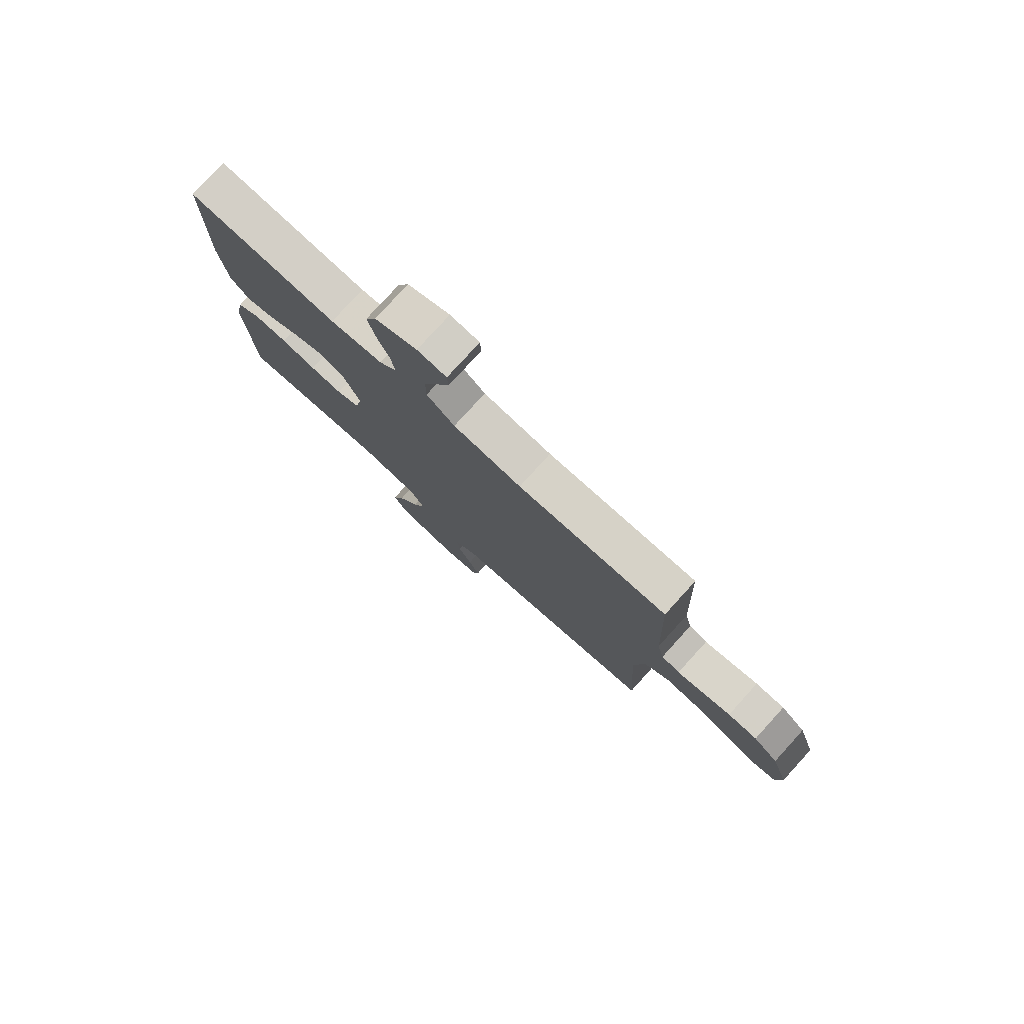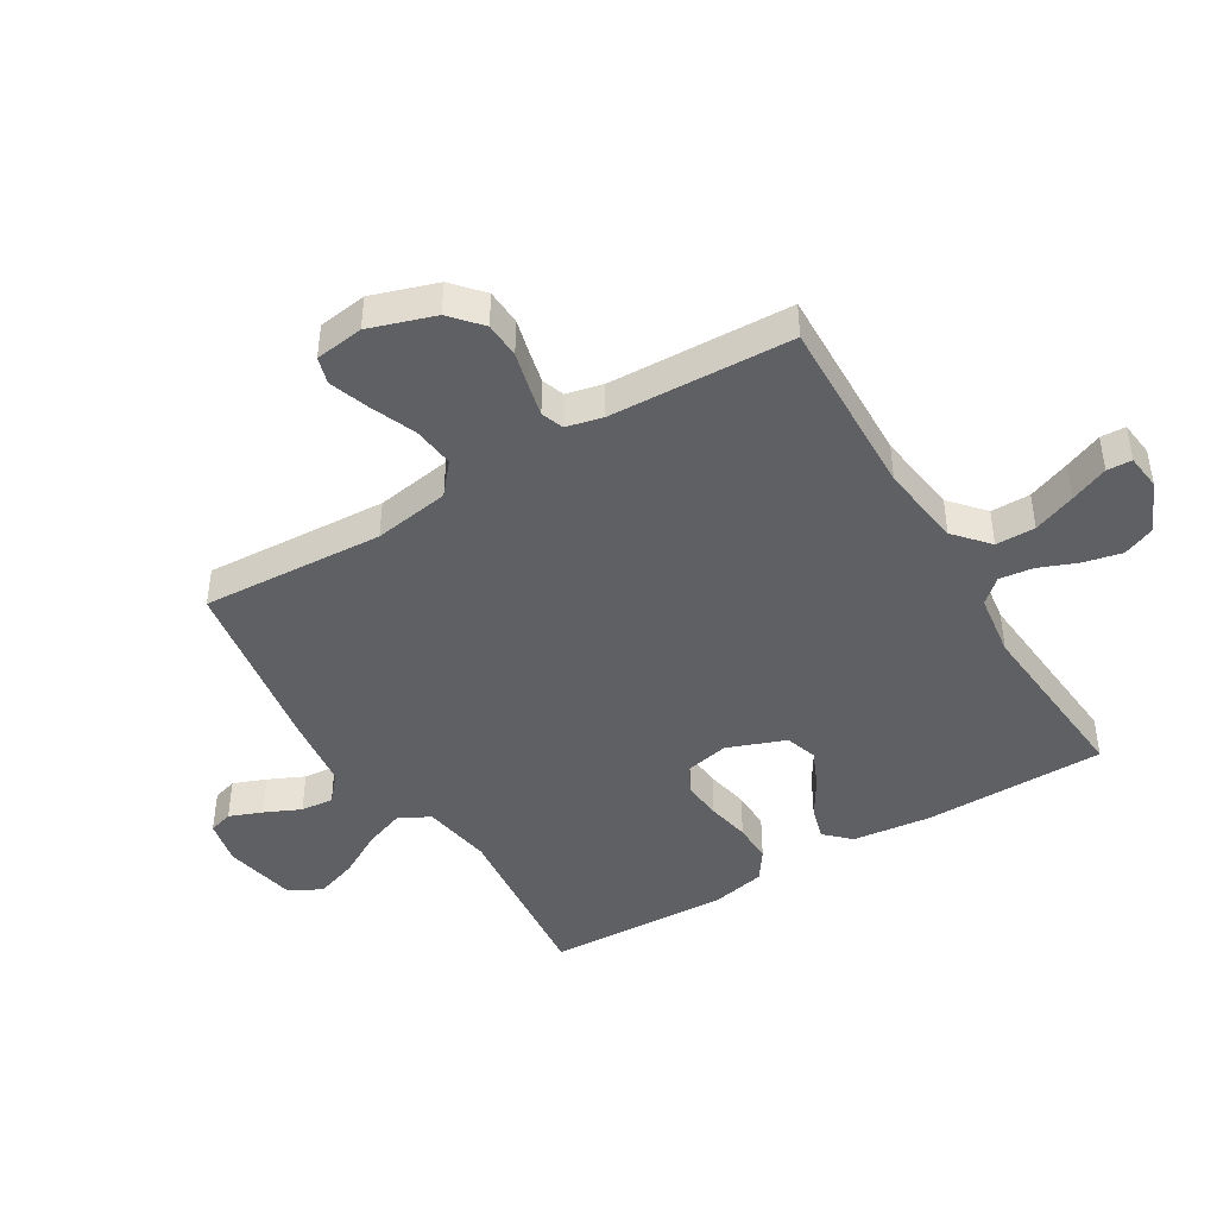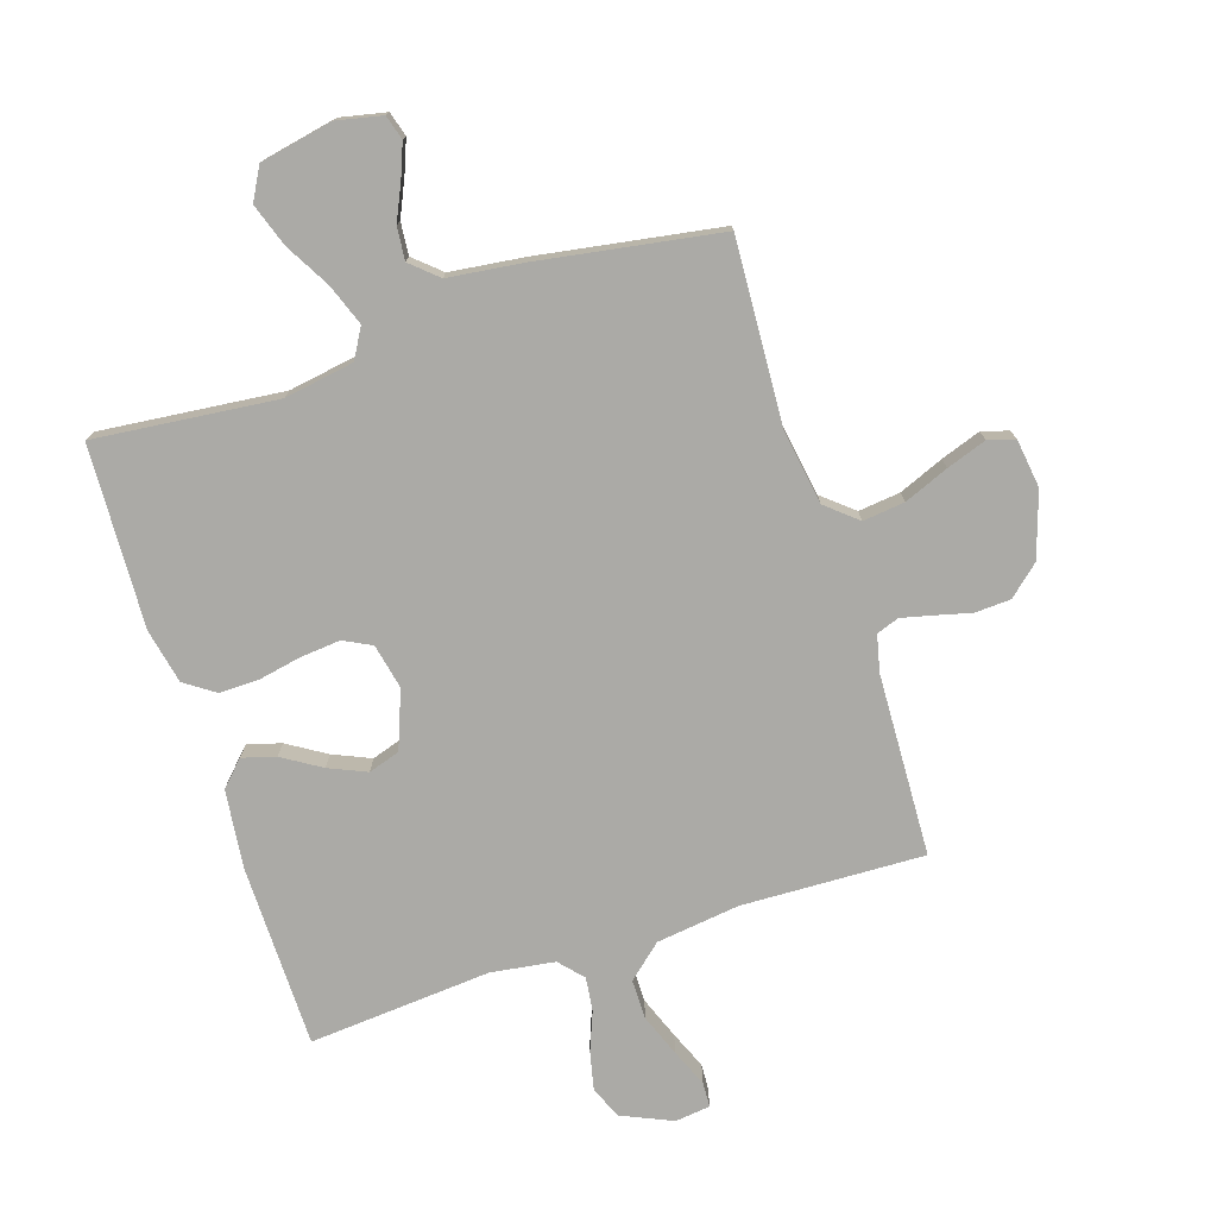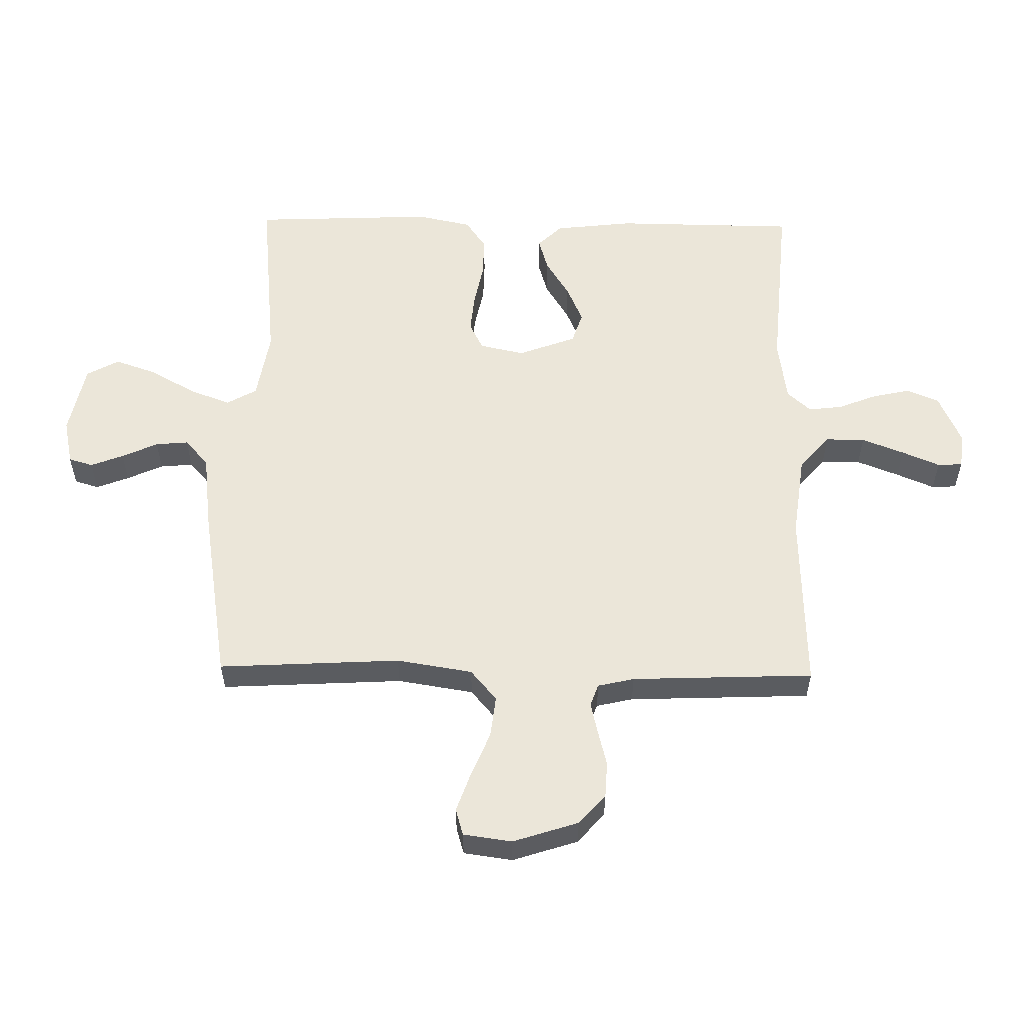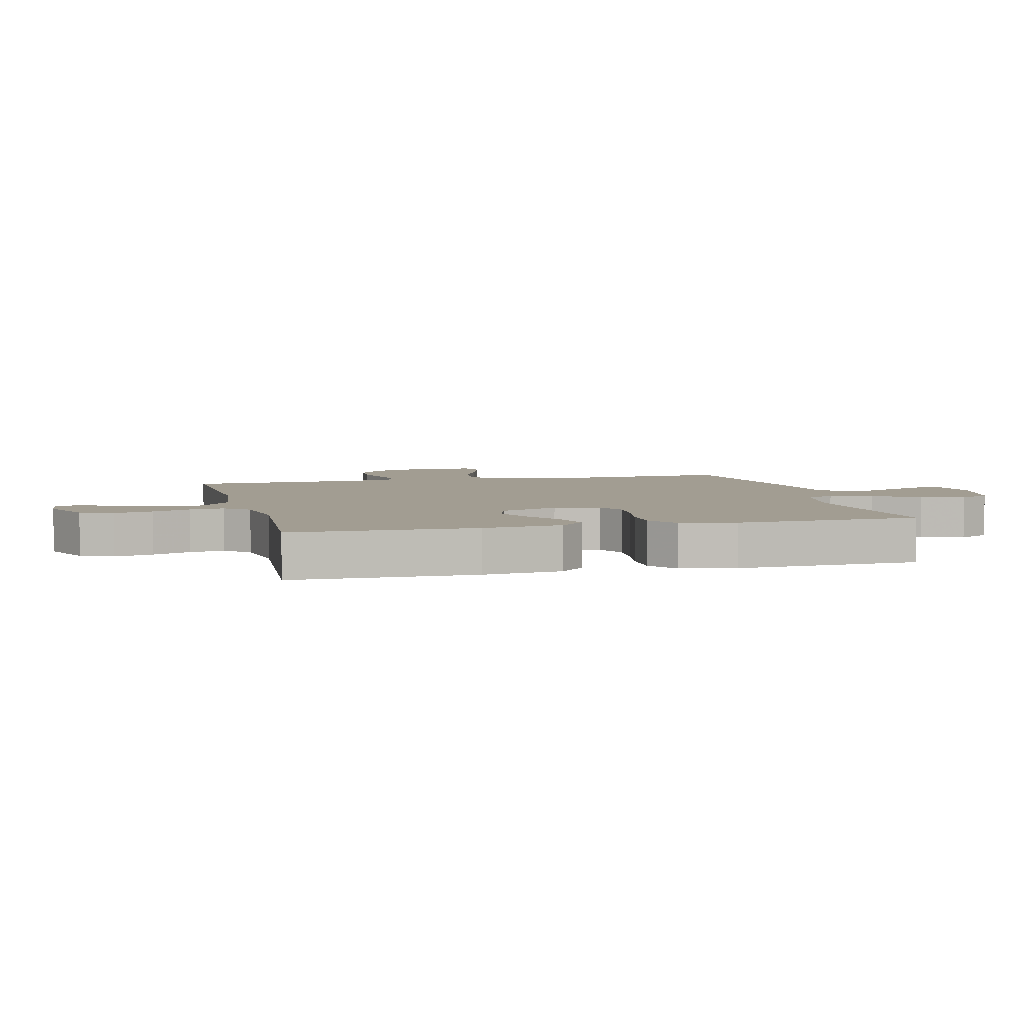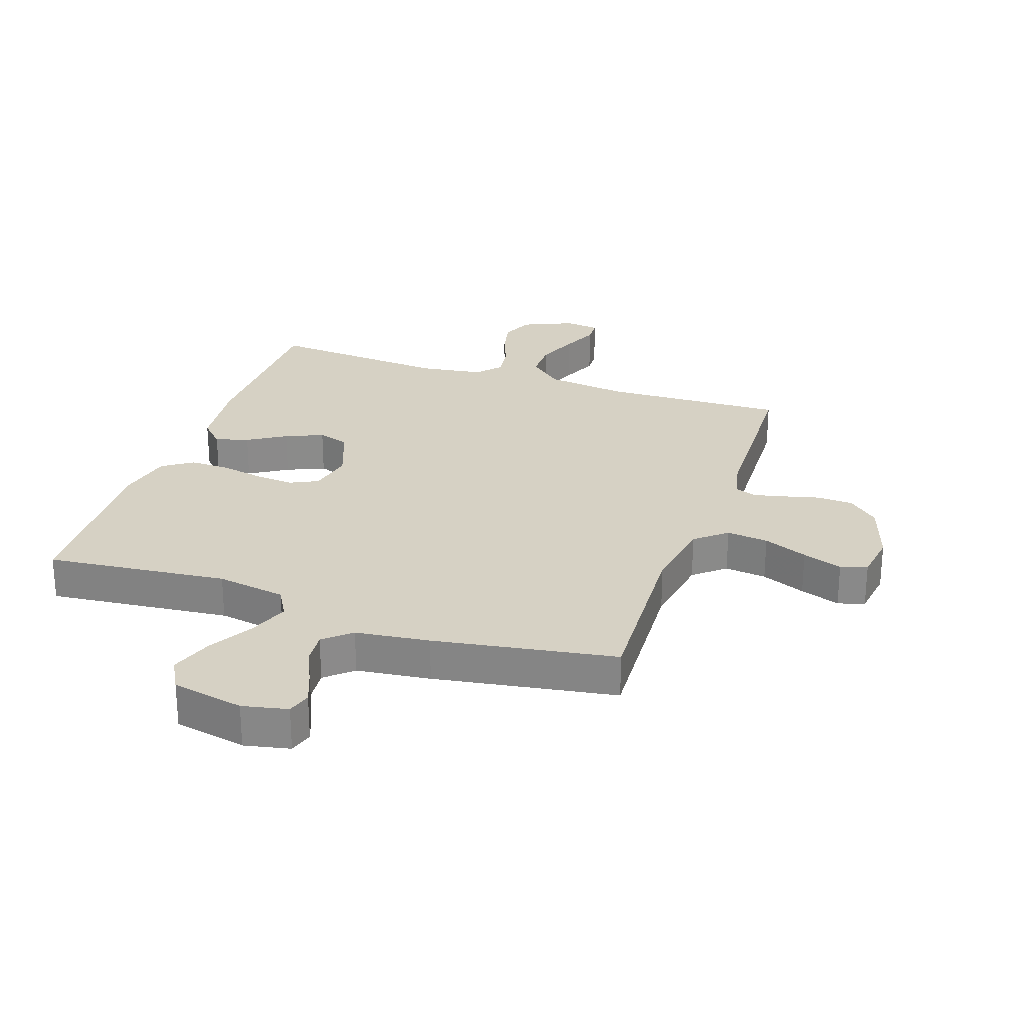
<metadata>
{"format":"obj","ext":"obj","renderer":"f3d","projection":"perspective","resolution":1024,"background":"white","views":[{"elev":78.9,"azim":-137.7,"up":"+Z"},{"elev":-44.1,"azim":-58.9,"up":"+Y"},{"elev":-75.8,"azim":-162.1,"up":"+Y"},{"elev":56.1,"azim":-89.0,"up":"+Y"},{"elev":4.9,"azim":75.8,"up":"+Y"},{"elev":26.6,"azim":-161.0,"up":"+Y"}]}
</metadata>
<code>
v 0.5 0.07 -0.5
v 0.2 0.07 -0.469
v 0.085 0.07 -0.488
v 0.057 0.07 -0.537
v 0.082 0.07 -0.605
v 0.124 0.07 -0.679
v 0.148 0.07 -0.749
v 0.119 0.07 -0.802
v 0 0.07 -0.826
v -0.075 0.07 -0.81
v -0.087 0.07 -0.77
v -0.066 0.07 -0.716
v -0.039 0.07 -0.657
v -0.034 0.07 -0.603
v -0.078 0.07 -0.564
v -0.2 0.07 -0.549
v -0.5 0.07 -0.5
v -0.483 0.07 -0.2
v -0.503 0.07 -0.075
v -0.554 0.07 -0.032
v -0.623 0.07 -0.04
v -0.696 0.07 -0.07
v -0.762 0.07 -0.093
v -0.806 0.07 -0.08
v -0.817 0.07 0
v -0.782 0.07 0.107
v -0.732 0.07 0.151
v -0.673 0.07 0.154
v -0.614 0.07 0.139
v -0.563 0.07 0.127
v -0.526 0.07 0.14
v -0.512 0.07 0.2
v -0.5 0.07 0.5
v -0.2 0.07 0.49
v -0.063 0.07 0.508
v -0.007 0.07 0.557
v -0.007 0.07 0.622
v -0.034 0.07 0.692
v -0.06 0.07 0.754
v -0.058 0.07 0.795
v 0 0.07 0.802
v 0.084 0.07 0.765
v 0.106 0.07 0.712
v 0.092 0.07 0.649
v 0.067 0.07 0.586
v 0.06 0.07 0.53
v 0.095 0.07 0.491
v 0.2 0.07 0.476
v 0.5 0.07 0.5
v 0.503 0.07 0.2
v 0.488 0.07 0.07
v 0.449 0.07 0.03
v 0.394 0.07 0.046
v 0.331 0.07 0.085
v 0.269 0.07 0.112
v 0.217 0.07 0.095
v 0.181 0.07 0
v 0.197 0.07 -0.074
v 0.243 0.07 -0.097
v 0.308 0.07 -0.091
v 0.379 0.07 -0.077
v 0.445 0.07 -0.076
v 0.494 0.07 -0.11
v 0.513 0.07 -0.2
v 0.5 0 -0.5
v 0.2 0 -0.469
v 0.085 0 -0.488
v 0.057 0 -0.537
v 0.082 0 -0.605
v 0.124 0 -0.679
v 0.148 0 -0.749
v 0.119 0 -0.802
v 0 0 -0.826
v -0.075 0 -0.81
v -0.087 0 -0.77
v -0.066 0 -0.716
v -0.039 0 -0.657
v -0.034 0 -0.603
v -0.078 0 -0.564
v -0.2 0 -0.549
v -0.5 0 -0.5
v -0.483 0 -0.2
v -0.503 0 -0.075
v -0.554 0 -0.032
v -0.623 0 -0.04
v -0.696 0 -0.07
v -0.762 0 -0.093
v -0.806 0 -0.08
v -0.817 0 0
v -0.782 0 0.107
v -0.732 0 0.151
v -0.673 0 0.154
v -0.614 0 0.139
v -0.563 0 0.127
v -0.526 0 0.14
v -0.512 0 0.2
v -0.5 0 0.5
v -0.2 0 0.49
v -0.063 0 0.508
v -0.007 0 0.557
v -0.007 0 0.622
v -0.034 0 0.692
v -0.06 0 0.754
v -0.058 0 0.795
v 0 0 0.802
v 0.084 0 0.765
v 0.106 0 0.712
v 0.092 0 0.649
v 0.067 0 0.586
v 0.06 0 0.53
v 0.095 0 0.491
v 0.2 0 0.476
v 0.5 0 0.5
v 0.503 0 0.2
v 0.488 0 0.07
v 0.449 0 0.03
v 0.394 0 0.046
v 0.331 0 0.085
v 0.269 0 0.112
v 0.217 0 0.095
v 0.181 0 0
v 0.197 0 -0.074
v 0.243 0 -0.097
v 0.308 0 -0.091
v 0.379 0 -0.077
v 0.445 0 -0.076
v 0.494 0 -0.11
v 0.513 0 -0.2
f 63 64 1 2
f 60 61 62 63
f 59 60 63 2
f 58 59 2 3
f 57 58 3 4
f 51 52 53 54
f 51 54 55
f 48 49 50 51
f 47 48 51 55
f 46 47 55 56
f 42 43 44 45
f 42 45 46
f 41 42 46
f 38 39 40 41
f 37 38 41 46
f 36 37 46 56
f 32 33 34
f 31 32 34 35
f 26 27 28 29
f 26 29 30
f 25 26 30
f 24 25 30 31
f 21 22 23 24
f 15 16 17 18
f 14 15 18 19
f 10 11 12 13
f 8 9 10 13
f 8 13 14
f 5 6 7 8
f 4 5 8 14
f 57 4 14 19
f 35 36 56 57
f 31 35 57 19
f 21 24 31
f 20 21 31
f 19 20 31
f 66 65 128 127
f 127 126 125 124
f 66 127 124 123
f 67 66 123 122
f 68 67 122 121
f 118 117 116 115
f 119 118 115
f 115 114 113 112
f 119 115 112 111
f 120 119 111 110
f 109 108 107 106
f 110 109 106
f 110 106 105
f 105 104 103 102
f 110 105 102 101
f 120 110 101 100
f 98 97 96
f 99 98 96 95
f 93 92 91 90
f 94 93 90
f 94 90 89
f 95 94 89 88
f 88 87 86 85
f 82 81 80 79
f 83 82 79 78
f 77 76 75 74
f 77 74 73 72
f 78 77 72
f 72 71 70 69
f 78 72 69 68
f 83 78 68 121
f 121 120 100 99
f 83 121 99 95
f 95 88 85
f 95 85 84
f 95 84 83
f 1 65 66 2
f 2 66 67 3
f 3 67 68 4
f 4 68 69 5
f 5 69 70 6
f 6 70 71 7
f 7 71 72 8
f 8 72 73 9
f 9 73 74 10
f 10 74 75 11
f 11 75 76 12
f 12 76 77 13
f 13 77 78 14
f 14 78 79 15
f 15 79 80 16
f 16 80 81 17
f 17 81 82 18
f 18 82 83 19
f 19 83 84 20
f 20 84 85 21
f 21 85 86 22
f 22 86 87 23
f 23 87 88 24
f 24 88 89 25
f 25 89 90 26
f 26 90 91 27
f 27 91 92 28
f 28 92 93 29
f 29 93 94 30
f 30 94 95 31
f 31 95 96 32
f 32 96 97 33
f 33 97 98 34
f 34 98 99 35
f 35 99 100 36
f 36 100 101 37
f 37 101 102 38
f 38 102 103 39
f 39 103 104 40
f 40 104 105 41
f 41 105 106 42
f 42 106 107 43
f 43 107 108 44
f 44 108 109 45
f 45 109 110 46
f 46 110 111 47
f 47 111 112 48
f 48 112 113 49
f 49 113 114 50
f 50 114 115 51
f 51 115 116 52
f 52 116 117 53
f 53 117 118 54
f 54 118 119 55
f 55 119 120 56
f 56 120 121 57
f 57 121 122 58
f 58 122 123 59
f 59 123 124 60
f 60 124 125 61
f 61 125 126 62
f 62 126 127 63
f 63 127 128 64
f 64 128 65 1

</code>
